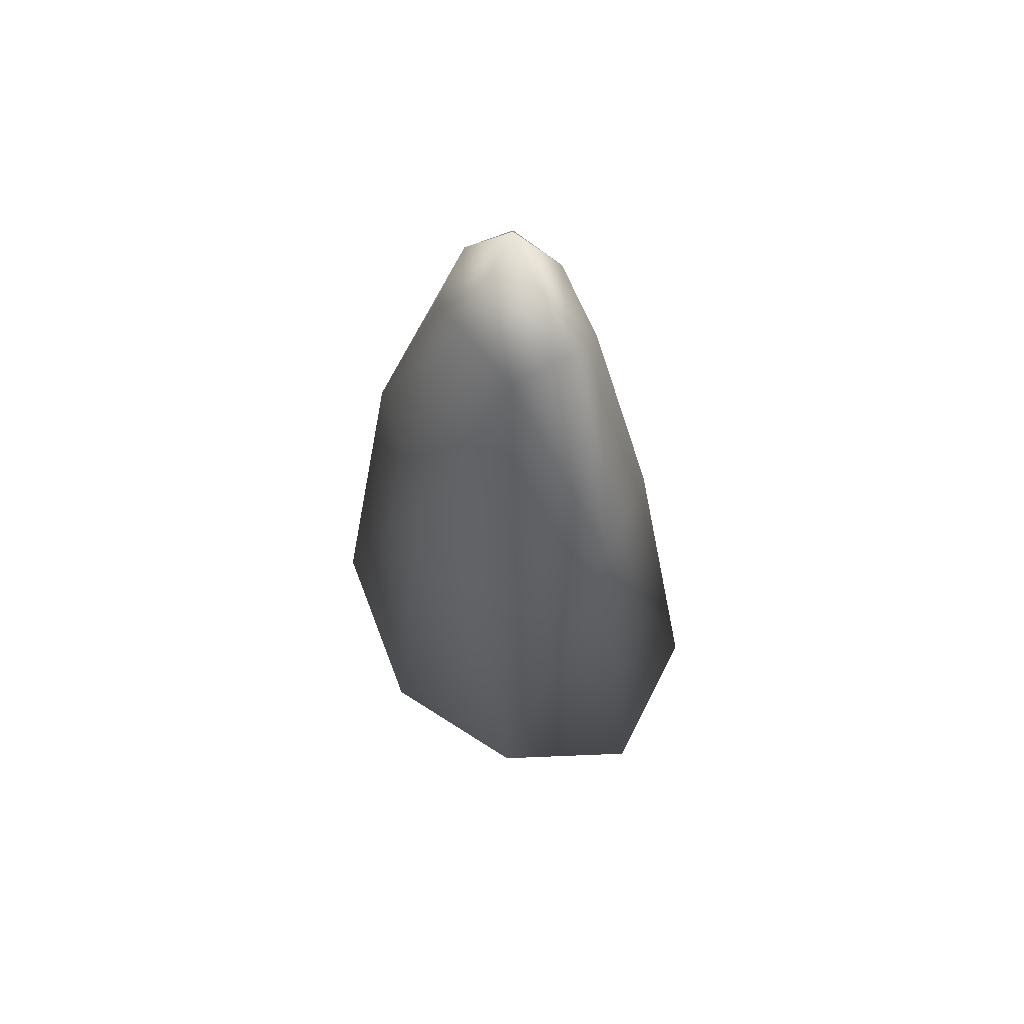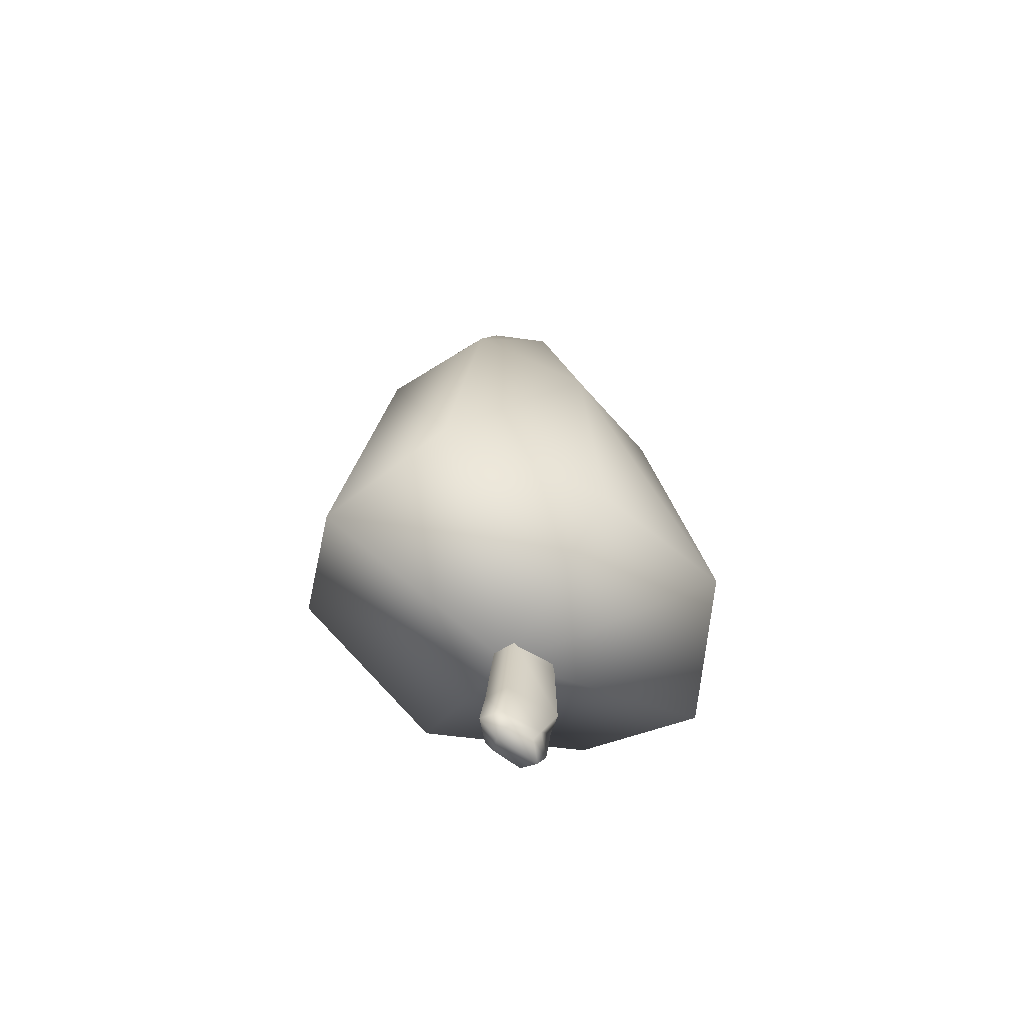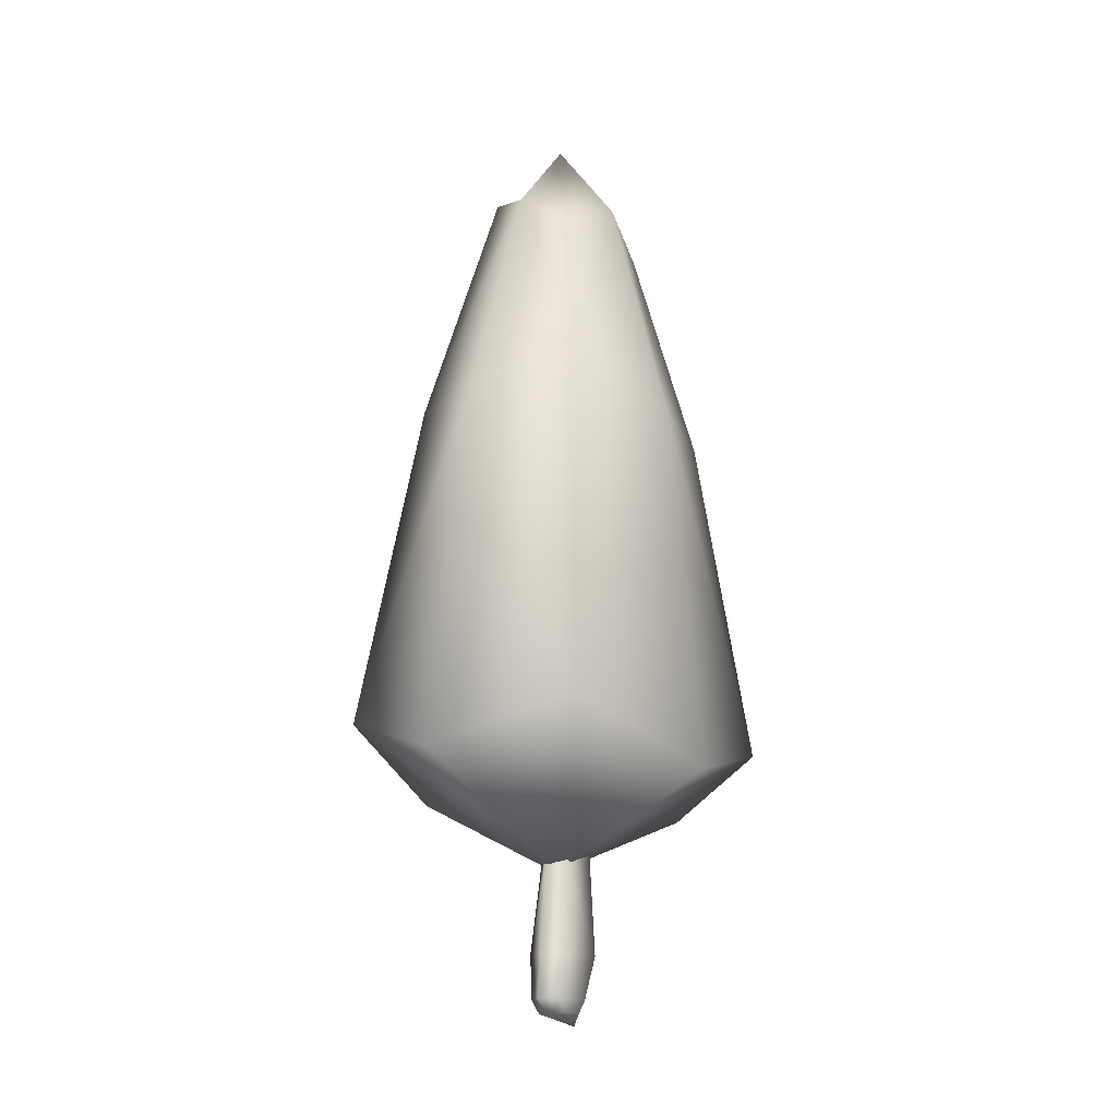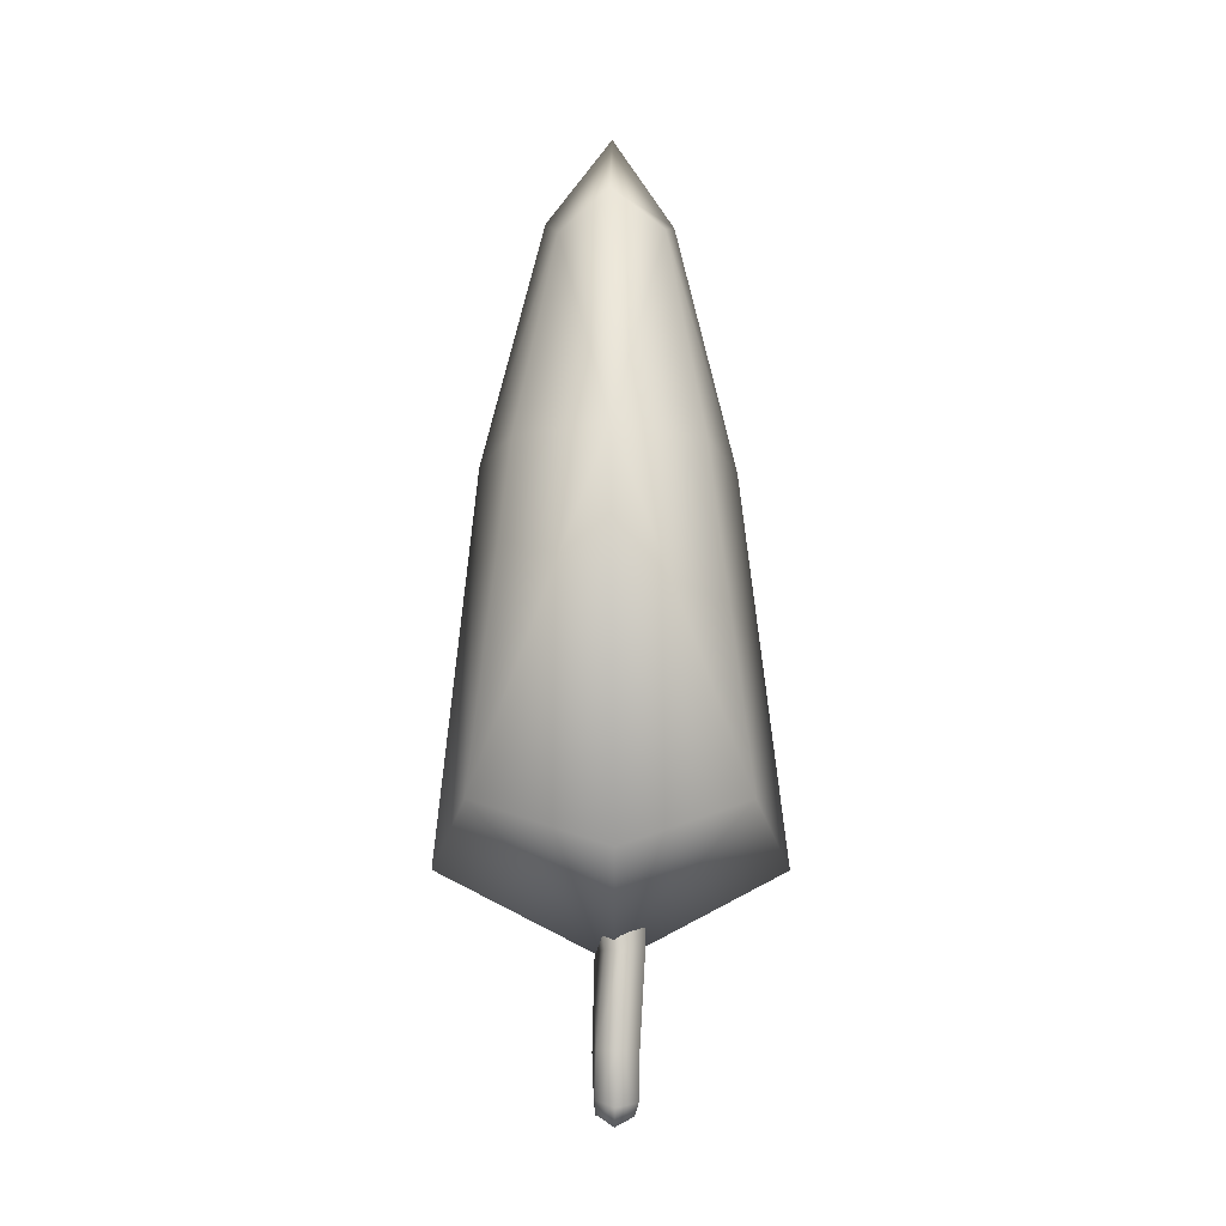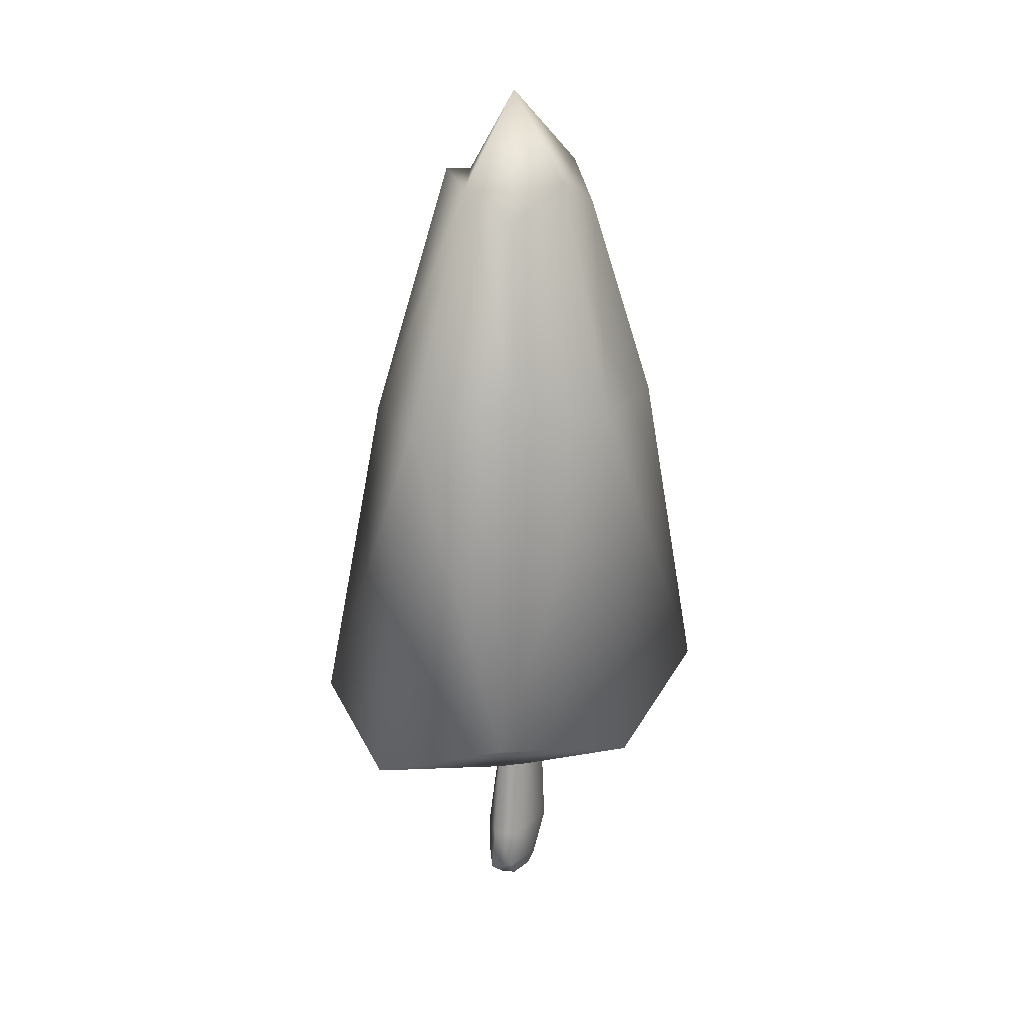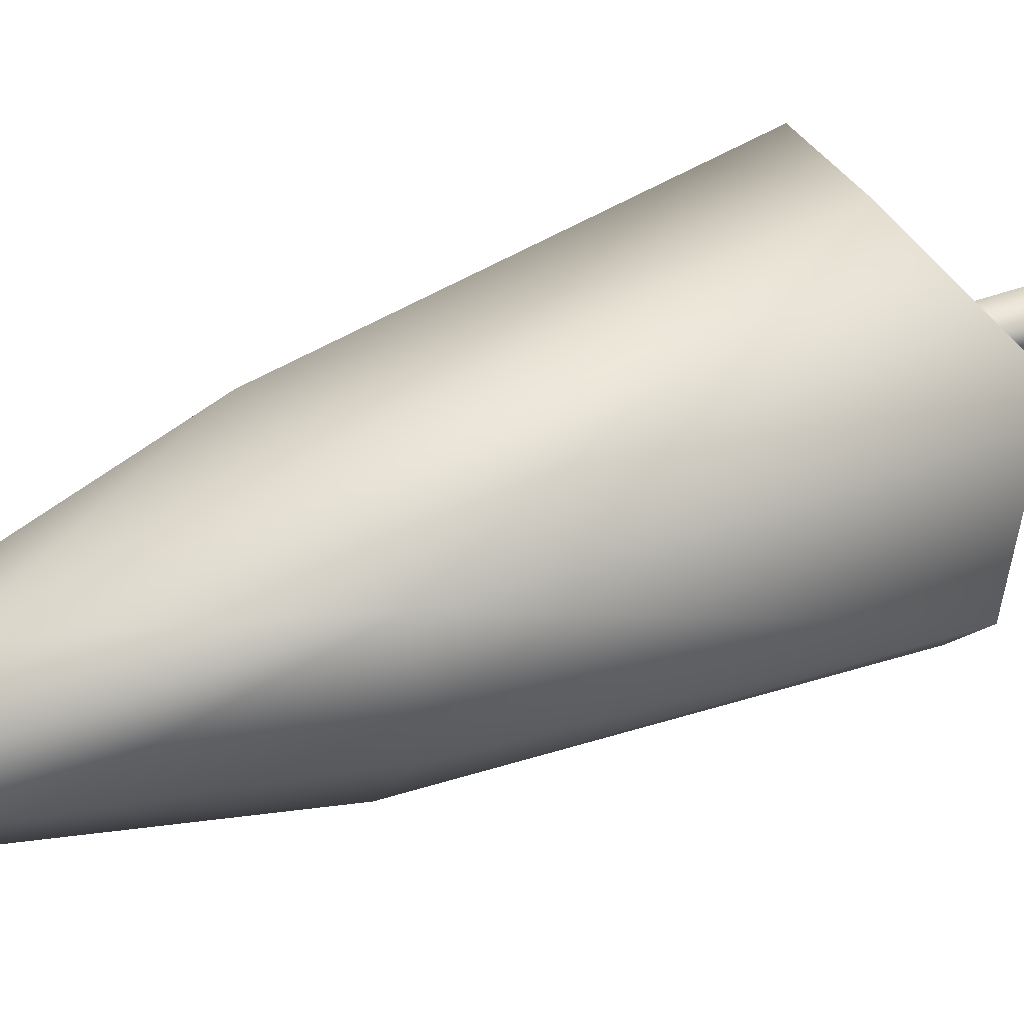
<metadata>
{"format":"obj","ext":"obj","renderer":"f3d","projection":"perspective","resolution":1024,"background":"white","views":[{"elev":56.6,"azim":-88.2,"up":"+Y"},{"elev":-62.9,"azim":-174.6,"up":"+Y"},{"elev":-18.3,"azim":161.9,"up":"+Y"},{"elev":-11.0,"azim":-53.1,"up":"+Y"},{"elev":22.4,"azim":169.8,"up":"+Y"},{"elev":42.3,"azim":-118.4,"up":"+Z"}]}
</metadata>
<code>
v -87.1 159.1 229.1
v -86.64 171 228.3
v -85.2 171 230.4
v -84.7 162 229.6
v -85.15 159.1 229.5
v -87.2 158.6 230.1
v -85.53 171 229
v -88.15 166.7 230.3
v -85.24 166.7 229.5
v -87.83 162 230.8
v -88.25 162.1 229.9
v -86.47 166.6 231.4
v -87.97 171 230.9
v -88.87 171 229.8
v -85.01 169.2 230.2
v -84.85 162 228.4
v -85.98 162 227.9
v -86.27 166.7 228.3
v -84.74 159.8 229.5
v -85.4 158.9 228.7
v -86.02 159.1 228.1
v -86.33 159.1 230.7
v -86.53 162.1 231.1
v -86.83 171 231.6
v -87.59 159.5 230.5
v -87.46 159.8 229.2
v -87.79 166.6 231
v -87.8 169.2 230.8
v -87.89 169.3 229.6
v -85.44 169.3 228.9
v -85.21 166.7 228.7
v -86.66 169.4 228.7
v -84.62 159.7 228
v -85.74 159.8 227.8
v -86.49 159.7 231
v -86.82 169.2 231.6
v -97.08 173 229.2
v -95.38 170.6 236.3
v -89.12 173.1 239.4
v -94.12 190.3 229.3
v -93.37 190.3 234.5
v -88.39 190.3 236.5
v -90.61 201.4 229.2
v -90.19 203.2 232.1
v -87.55 201.5 233.5
v -88.43 203 226.7
v -86.19 207.7 229.2
v -84.16 203 231.7
v -85.39 201.4 225.3
v -83.08 202.9 226.7
v -82.45 203.6 229.1
v -84.87 192.8 222
v -79.56 190.3 223.8
v -78.34 190.3 228.7
v -83.56 173 219
v -77.16 170.7 222.2
v -75.05 173.1 228.9
v -91.51 170.6 222.4
v -85.87 166.2 229.1
v -80.76 170.6 235.8
v -82.12 190.2 234
v -90.64 190.3 224.4
f 6 22 25
f 25 22 35
f 23 10 35
f 35 10 25
f 6 25 1
f 1 25 26
f 25 10 26
f 26 10 11
f 10 23 27
f 27 23 12
f 36 24 28
f 28 24 13
f 12 36 27
f 27 36 28
f 27 28 8
f 8 28 29
f 28 13 29
f 29 13 14
f 10 27 11
f 11 27 8
f 3 15 7
f 7 15 30
f 15 9 30
f 30 9 31
f 9 4 31
f 31 4 16
f 16 17 31
f 31 17 18
f 2 7 32
f 32 7 30
f 31 18 30
f 30 18 32
f 5 20 19
f 19 20 33
f 4 19 16
f 16 19 33
f 17 16 34
f 34 16 33
f 33 20 34
f 34 20 21
f 20 5 6
f 6 5 22
f 21 20 1
f 1 20 6
f 5 19 22
f 22 19 35
f 19 4 35
f 35 4 23
f 9 15 12
f 12 15 36
f 15 3 36
f 36 3 24
f 4 9 23
f 23 9 12
f 11 17 26
f 26 17 34
f 34 21 26
f 26 21 1
f 17 11 18
f 18 11 8
f 14 2 29
f 29 2 32
f 32 18 29
f 29 18 8
f 38 41 37
f 37 41 40
f 38 39 41
f 41 39 42
f 40 41 43
f 43 41 44
f 42 45 41
f 41 45 44
f 43 44 46
f 46 44 47
f 45 48 44
f 44 48 47
f 47 50 46
f 46 50 49
f 47 48 50
f 50 48 51
f 49 50 52
f 52 50 53
f 51 54 50
f 50 54 53
f 52 53 55
f 55 53 56
f 54 57 53
f 53 57 56
f 56 59 55
f 55 59 58
f 56 57 59
f 59 57 60
f 58 59 37
f 37 59 38
f 60 39 59
f 59 39 38
f 60 57 61
f 61 57 54
f 60 61 39
f 39 61 42
f 61 54 48
f 48 54 51
f 42 61 45
f 45 61 48
f 58 62 55
f 55 62 52
f 58 37 62
f 62 37 40
f 62 46 52
f 52 46 49
f 40 43 62
f 62 43 46

</code>
